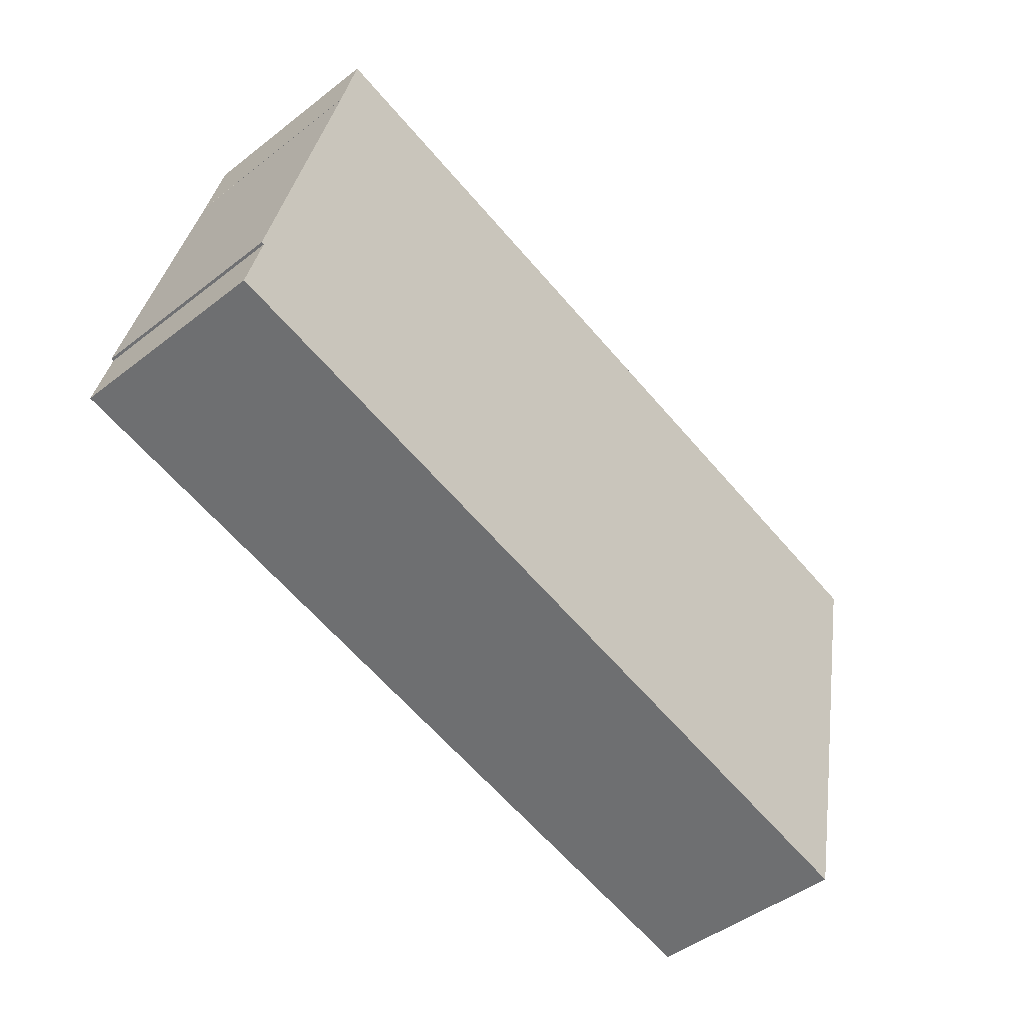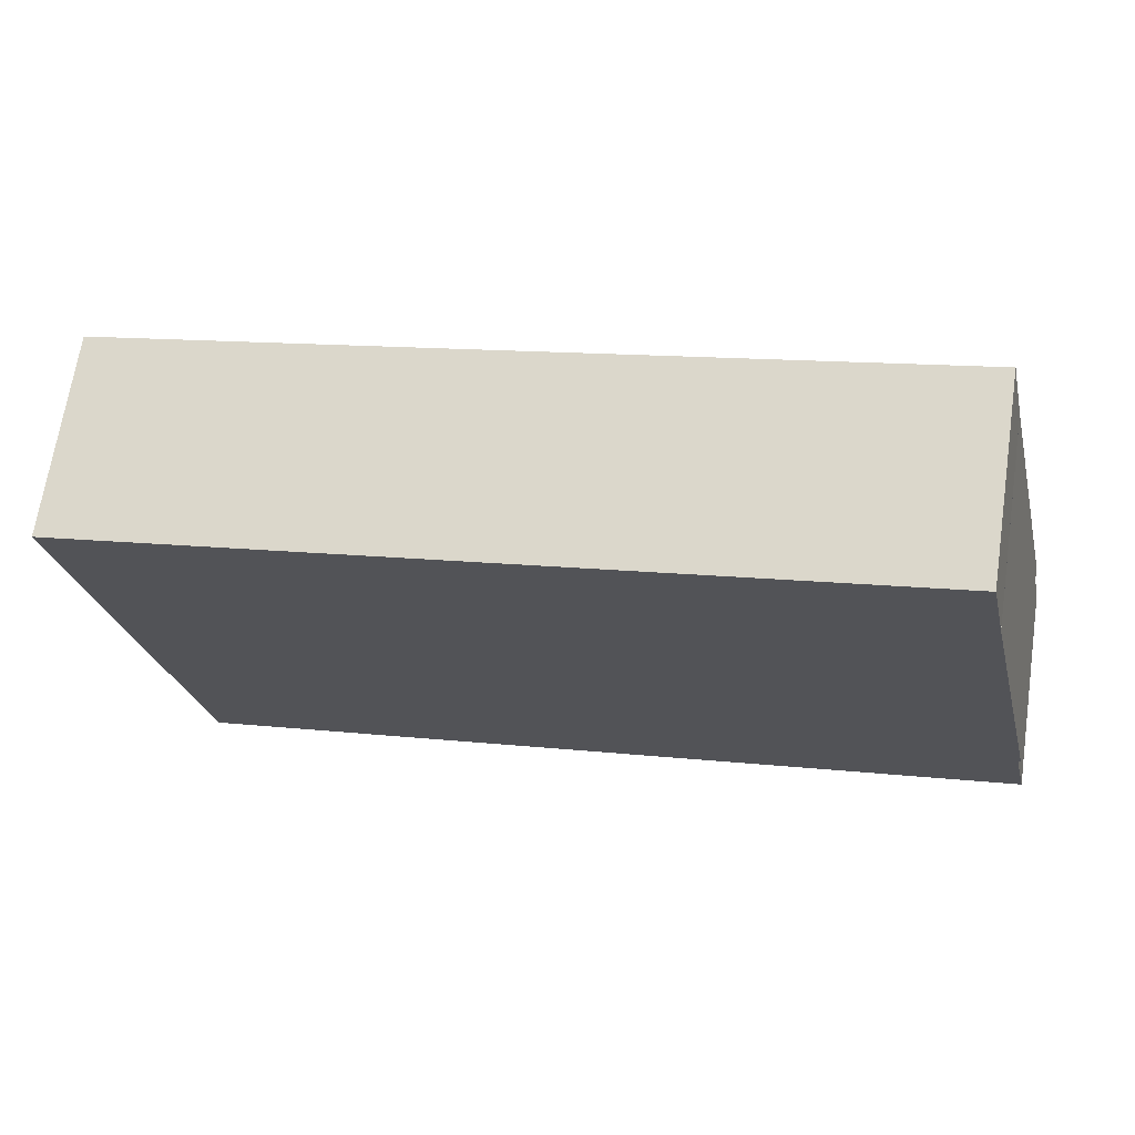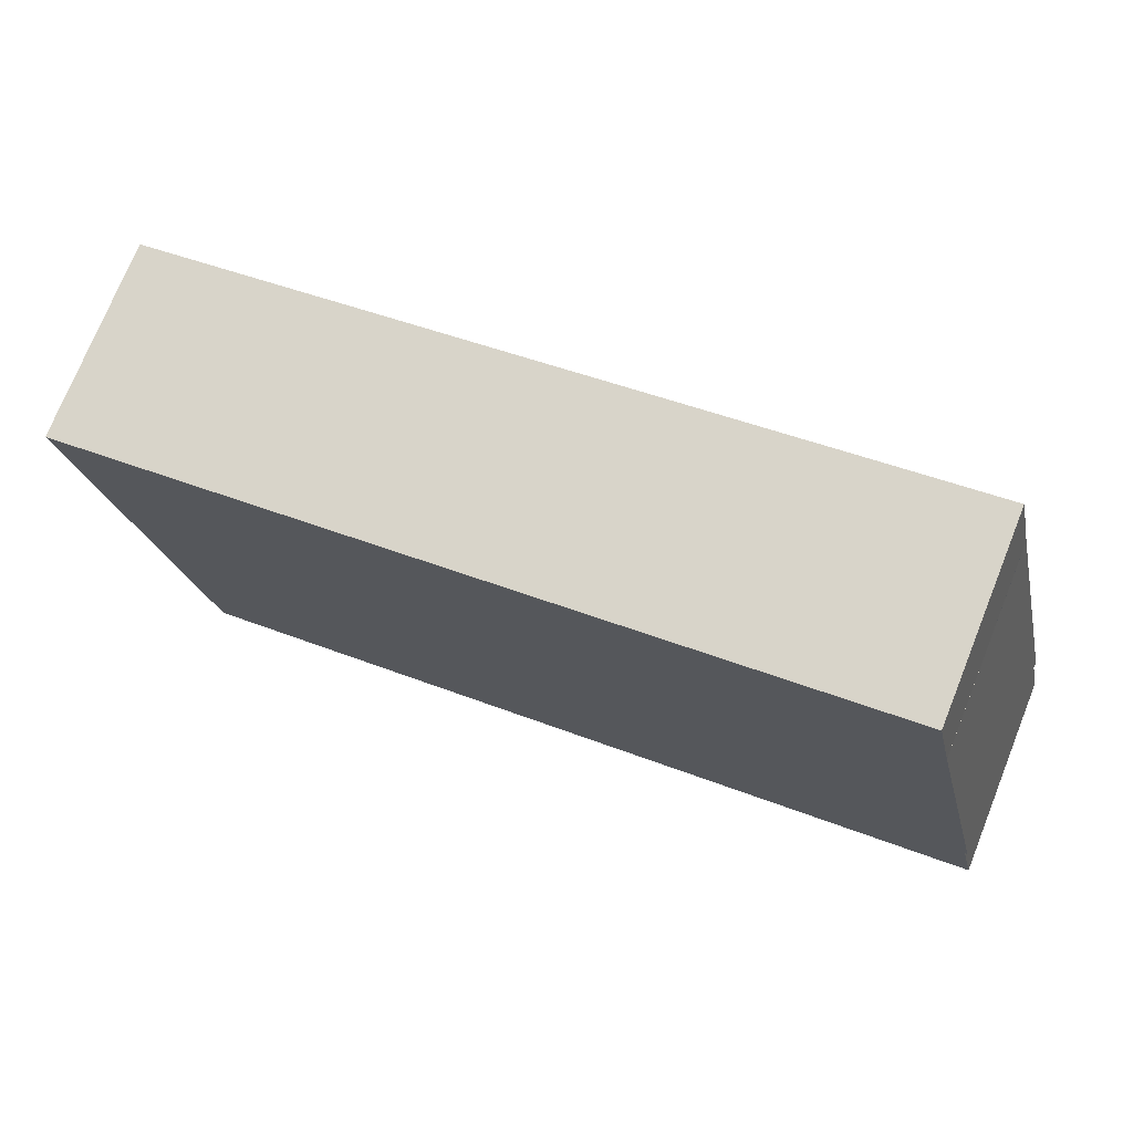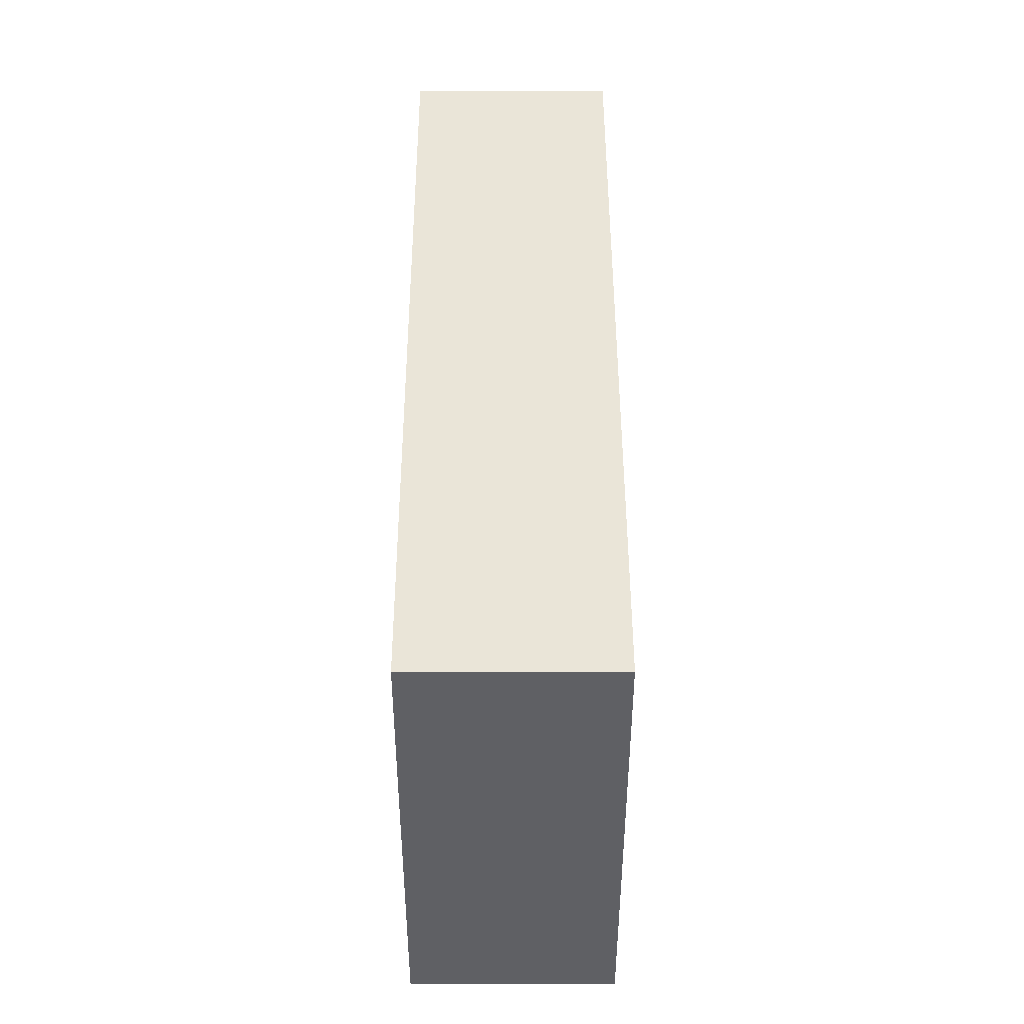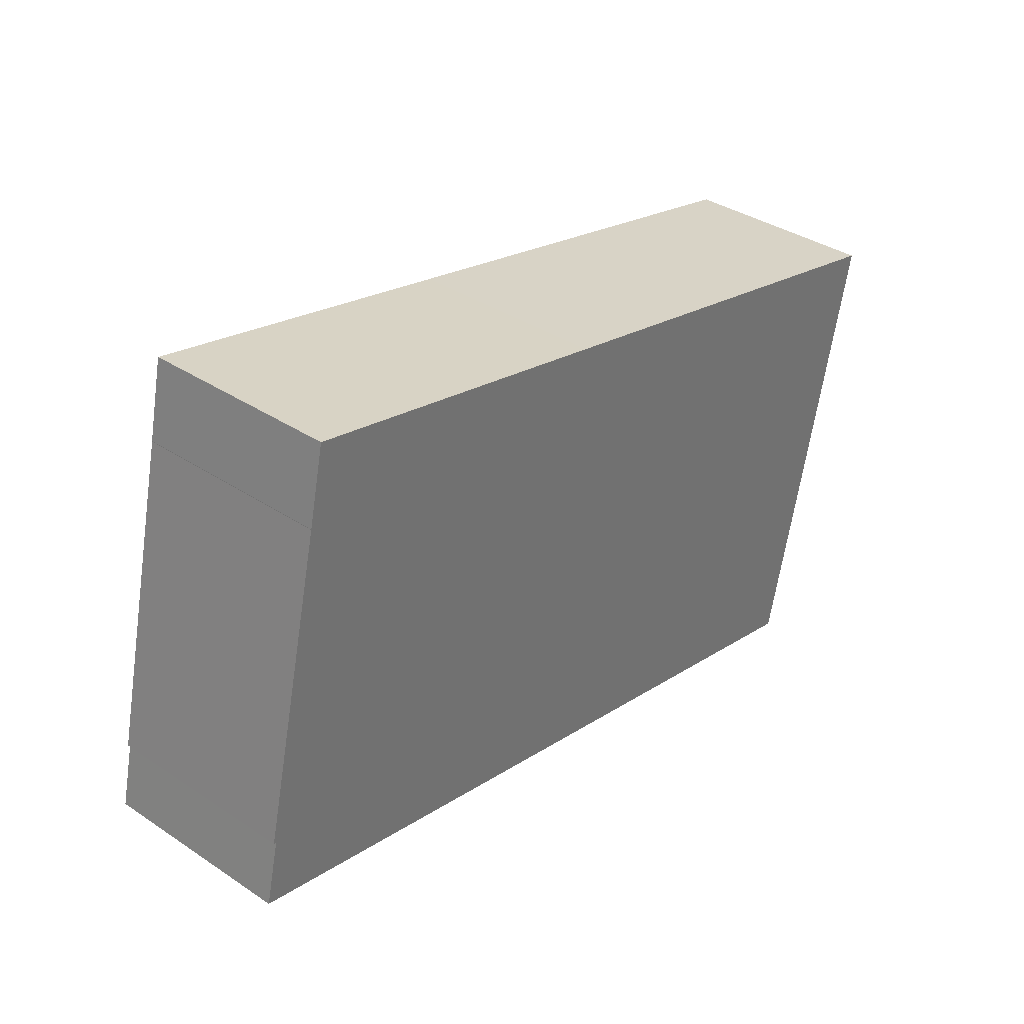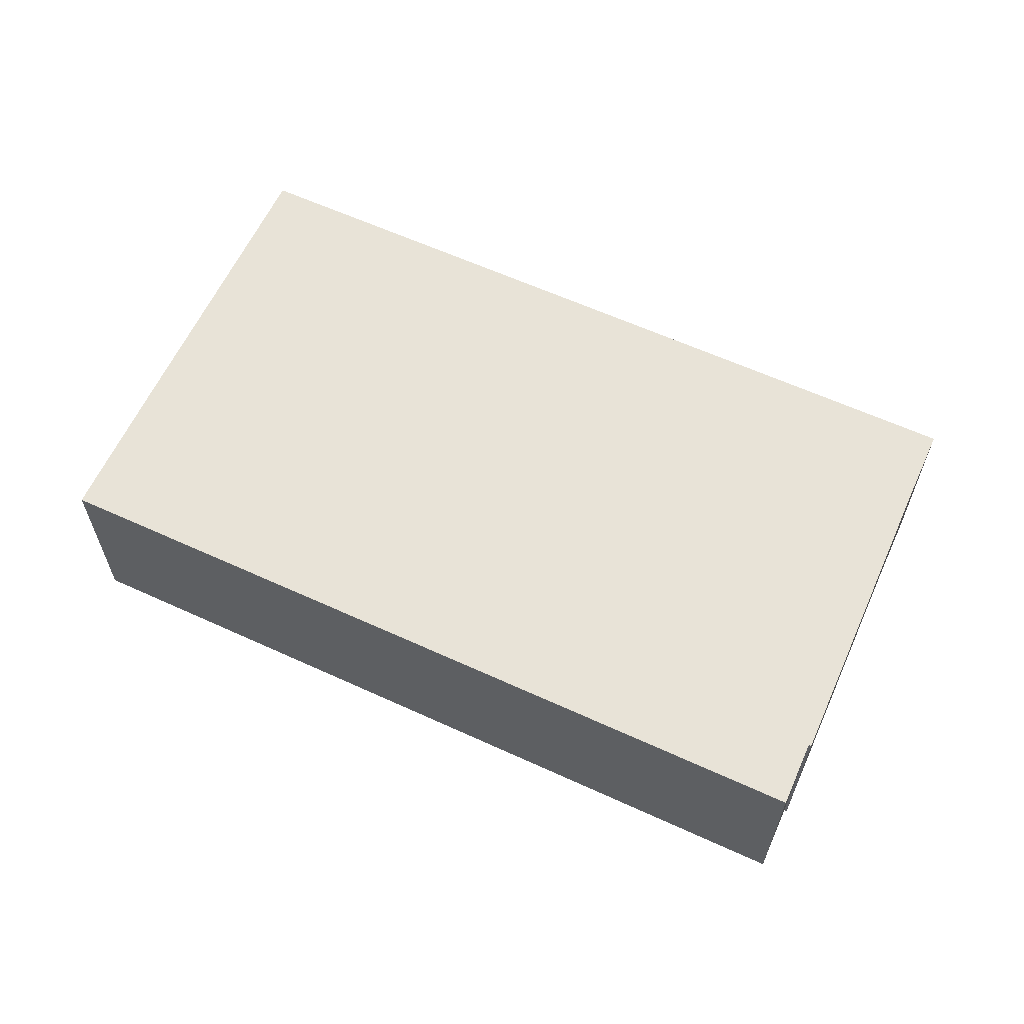
<metadata>
{"format":"obj","ext":"obj","renderer":"f3d","projection":"perspective","resolution":1024,"background":"white","views":[{"elev":-46.5,"azim":-48.5,"up":"+Z"},{"elev":67.6,"azim":-171.4,"up":"+Z"},{"elev":73.9,"azim":-158.1,"up":"+Z"},{"elev":33.2,"azim":89.9,"up":"+Z"},{"elev":36.5,"azim":-49.2,"up":"+Z"},{"elev":61.5,"azim":-142.9,"up":"+Y"}]}
</metadata>
<code>
v  0.353 4.555 1.531
v  18.59 4.555 -3.985
v  0 4.555 2.789e-16
v  19.41 4.555 -0.285
v  0.294 4.555 1.545
v  1.946 4.555 8.719
v  20.91 4.555 6.555
v  1.948 4.555 8.729
v  10.24 4.555 8.849
v  2.348 4.555 10.54
v  20.91 -4.014e-16 6.555
v  19.41 1.745e-17 -0.285
v  18.59 2.44e-16 -3.985
v  0 0 0
v  0.353 -9.375e-17 1.531
v  0.294 -9.46e-17 1.545
v  1.946 -5.339e-16 8.719
v  1.948 -5.345e-16 8.729
v  2.348 -6.457e-16 10.54
v  10.24 -5.418e-16 8.849
g defaultobject
f 1 2 3
f 2 1 4
f 4 1 5
f 4 5 6
f 4 6 7
f 7 6 8
f 7 8 9
f 9 8 10
f 11 4 7
f 4 11 12
f 4 12 2
f 2 12 13
f 13 3 2
f 3 13 14
f 15 5 1
f 5 15 16
f 14 1 3
f 1 14 15
f 16 6 5
f 6 16 17
f 18 10 8
f 10 18 19
f 9 11 7
f 11 9 20
f 20 9 10
f 20 10 19
f 13 15 14
f 15 13 17
f 17 13 18
f 18 13 19
f 19 13 20
f 20 13 11
f 11 13 12
f 17 16 15

</code>
